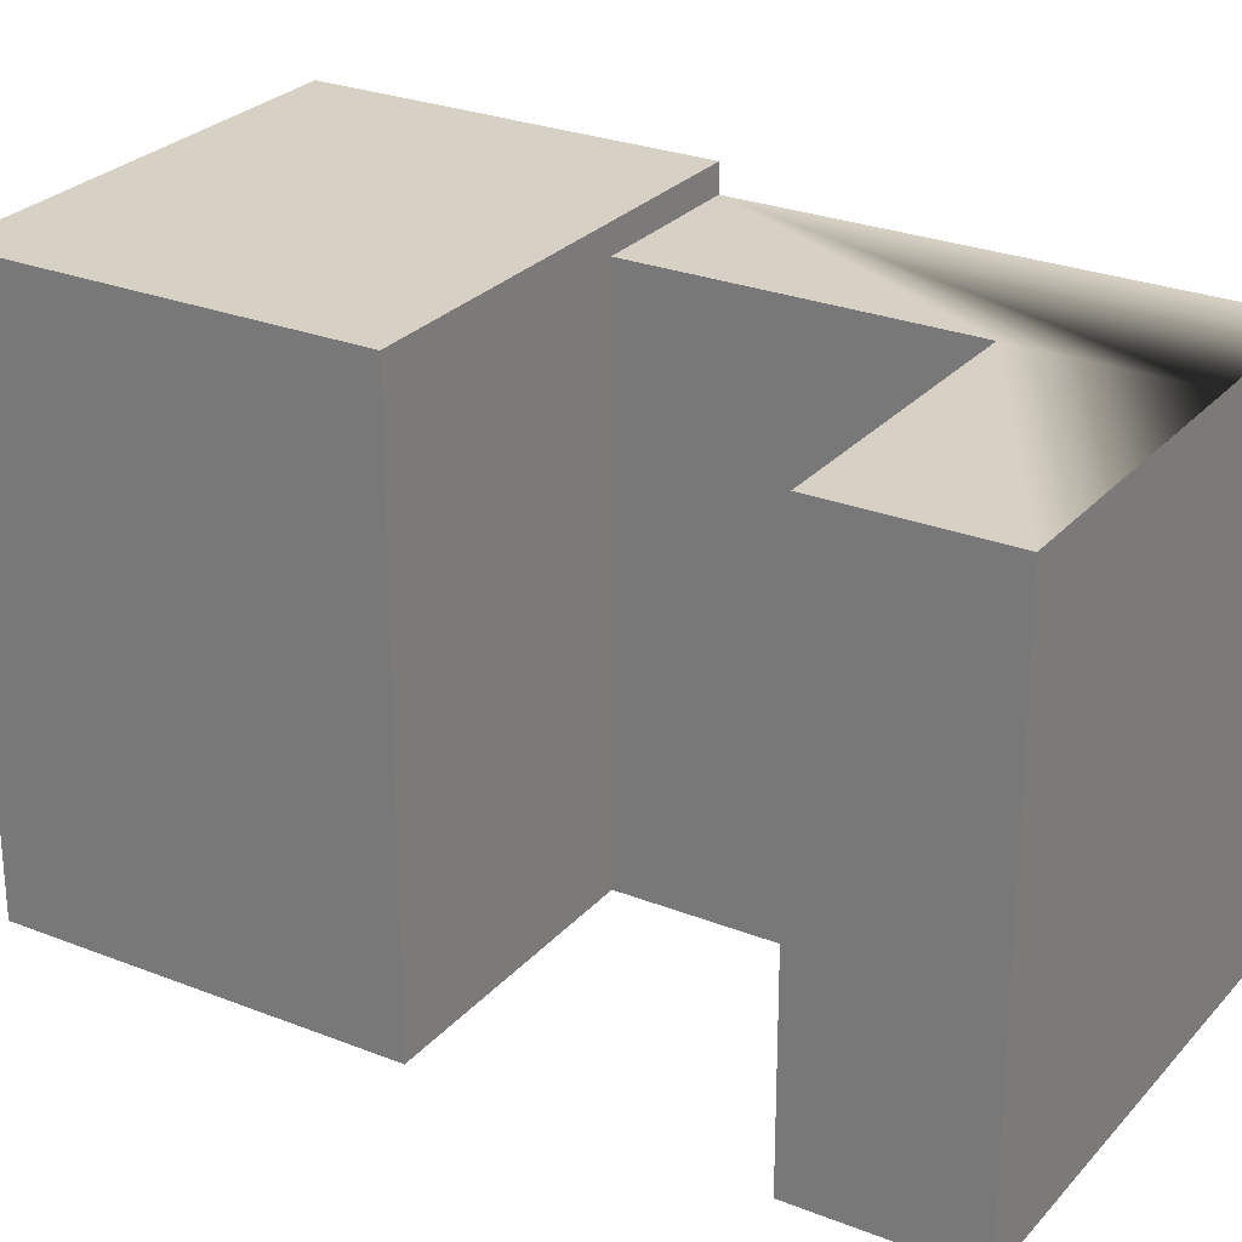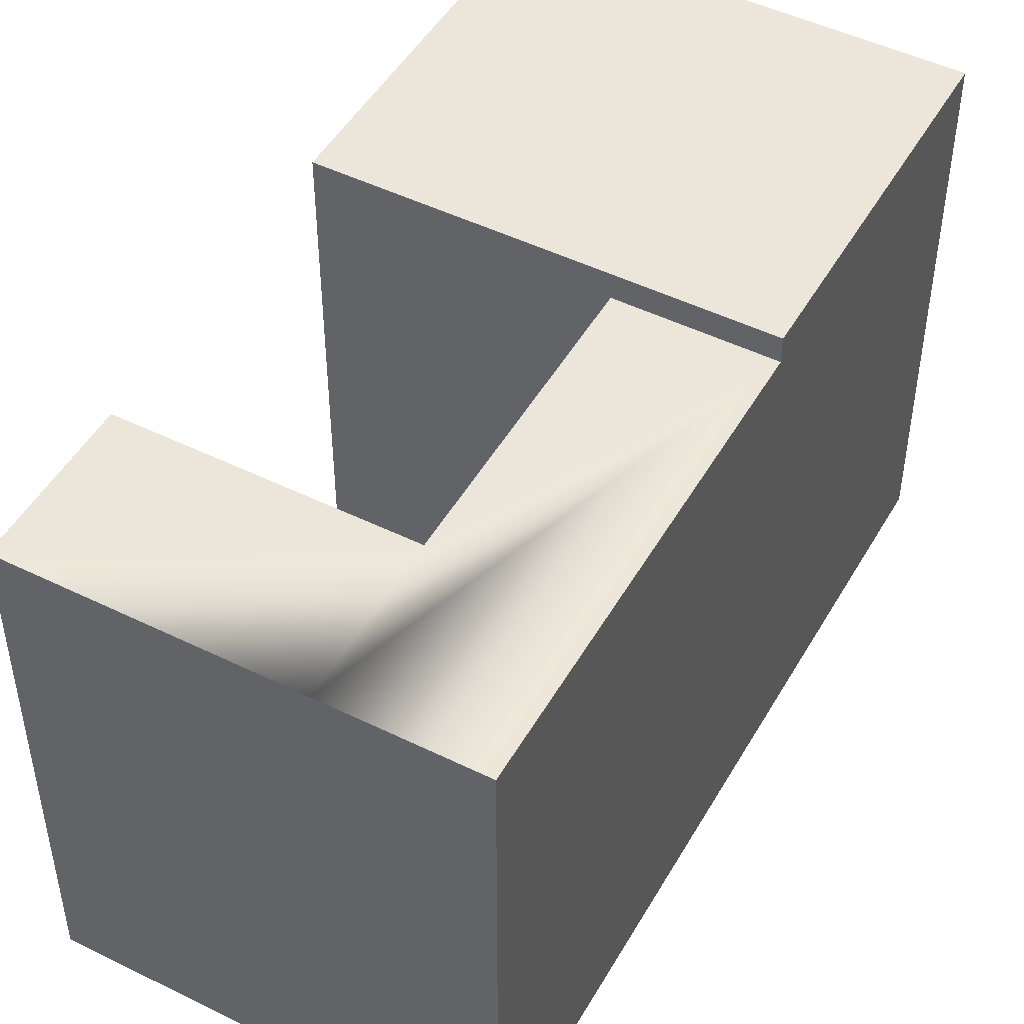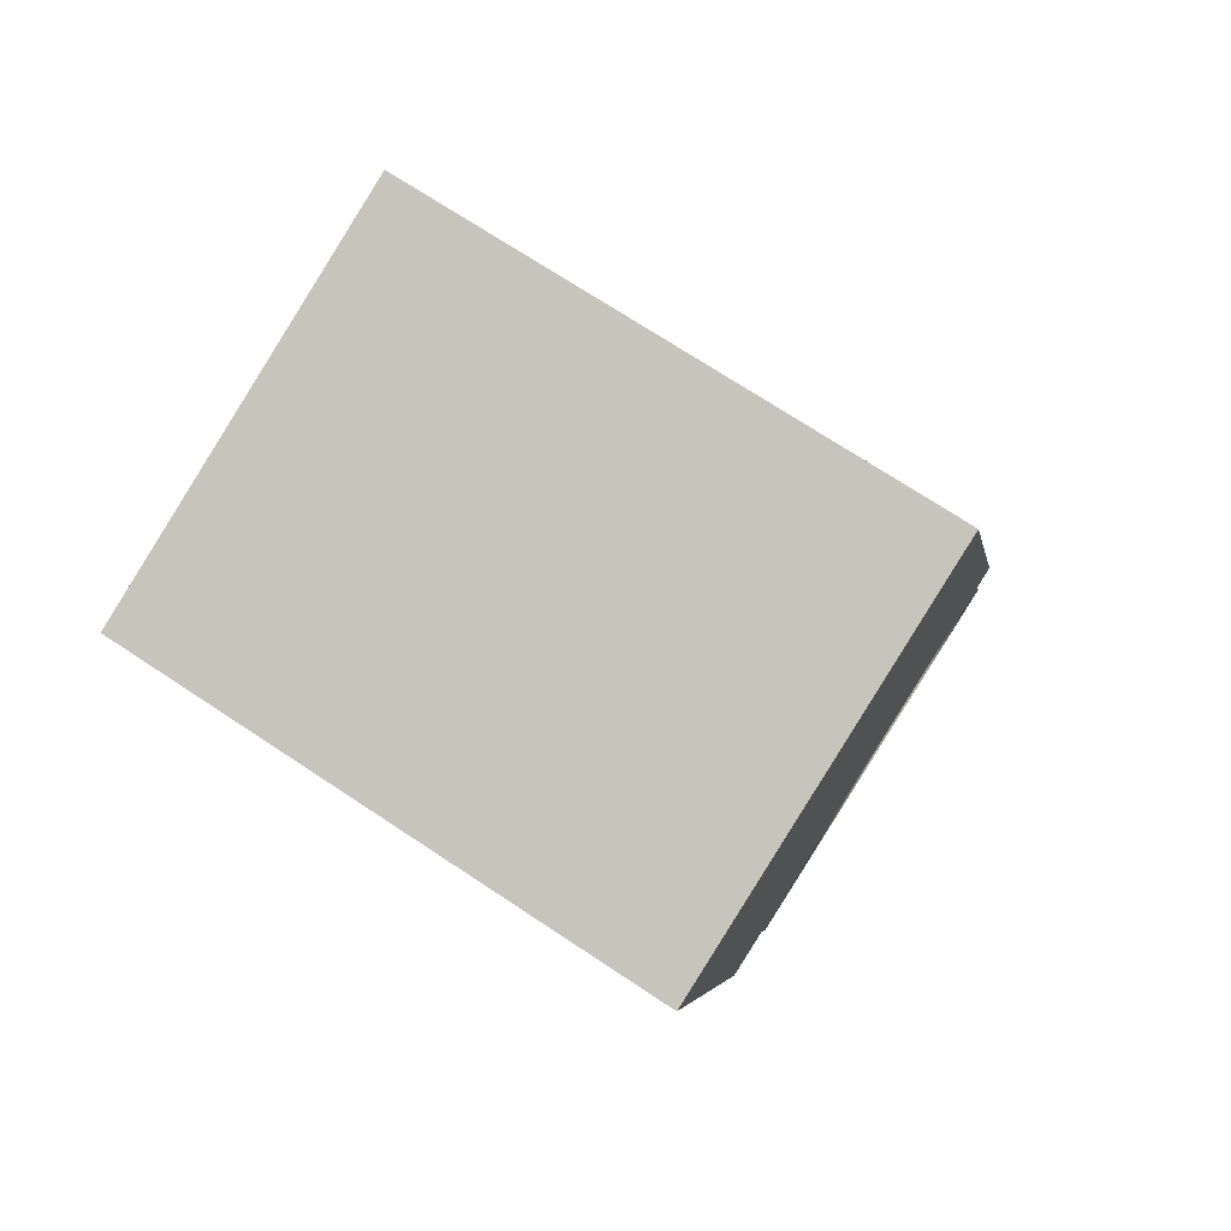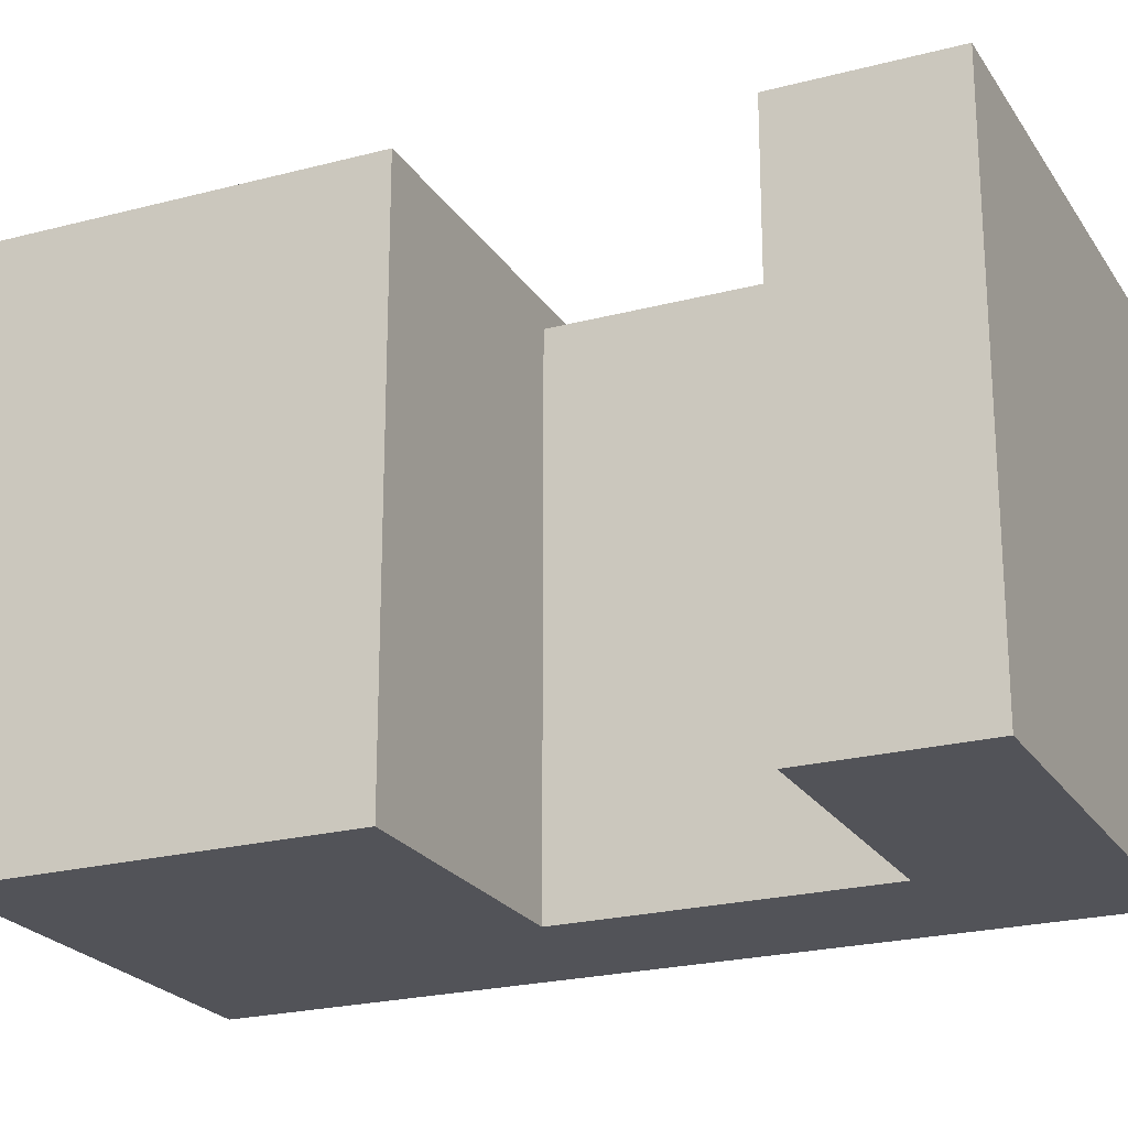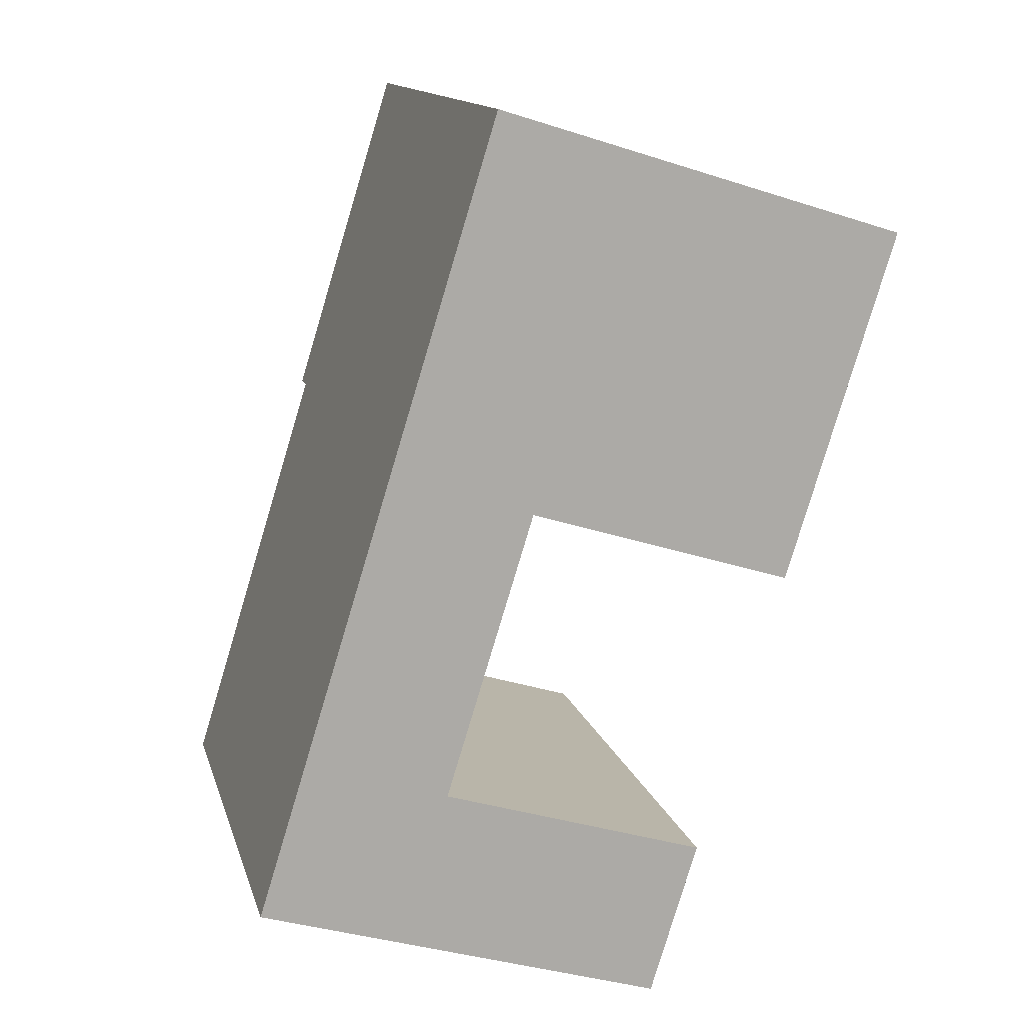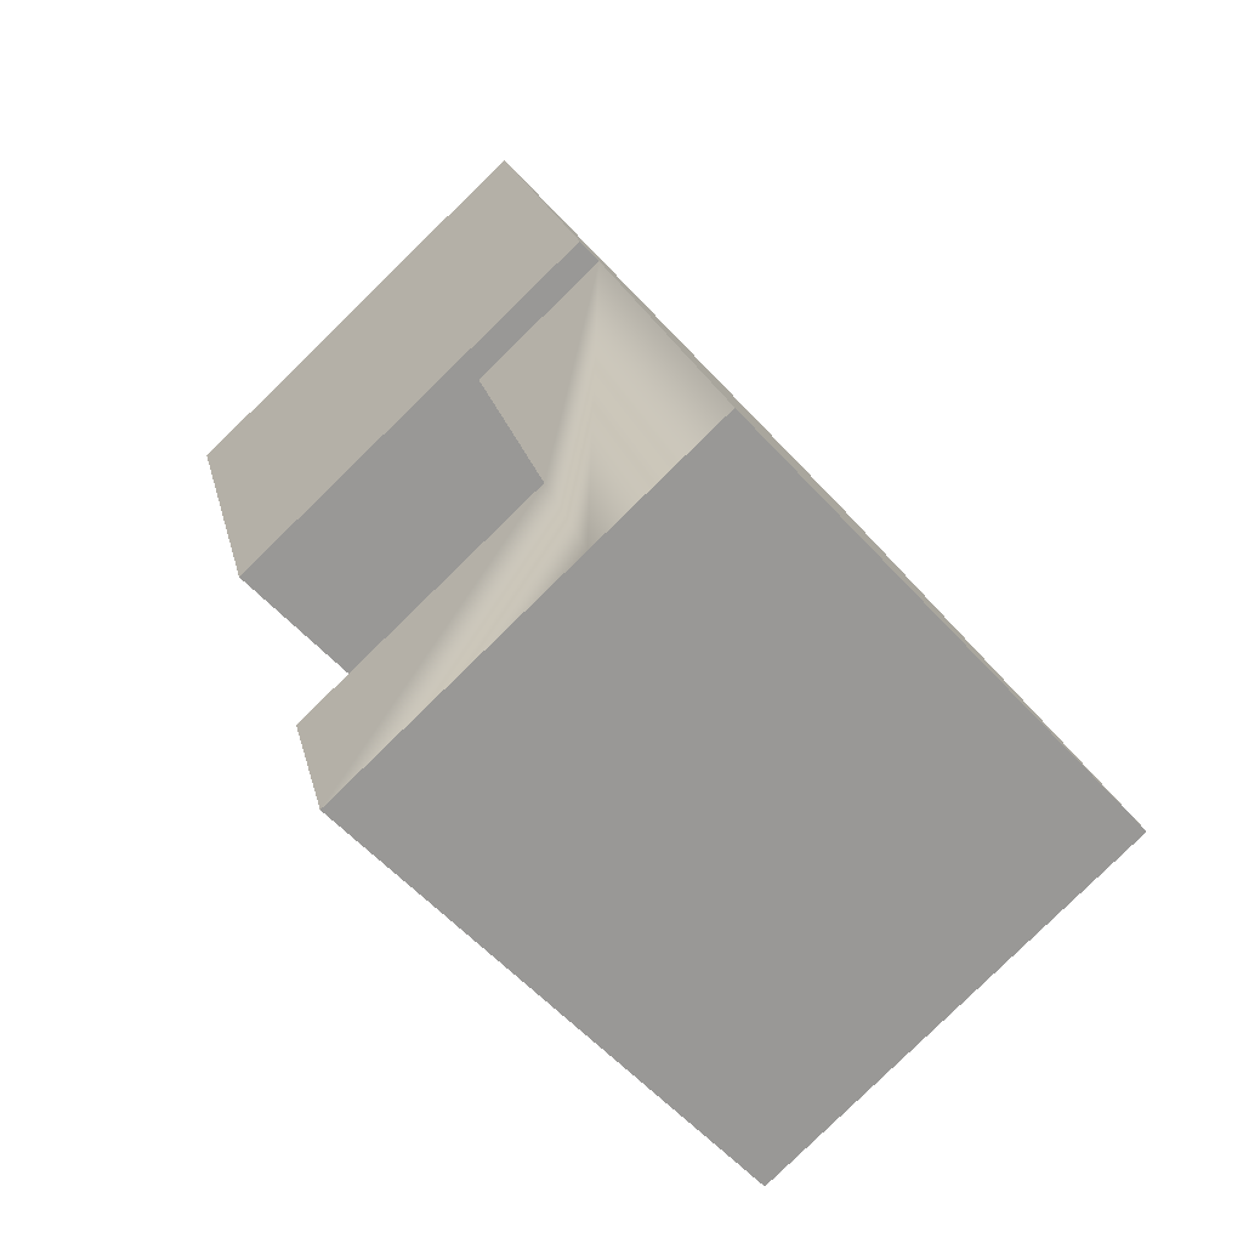
<metadata>
{"format":"obj","ext":"obj","renderer":"f3d","projection":"perspective","resolution":1024,"background":"white","views":[{"elev":26.8,"azim":138.9,"up":"+Y"},{"elev":48.4,"azim":-134.0,"up":"+Y"},{"elev":71.9,"azim":123.5,"up":"+Z"},{"elev":-22.7,"azim":131.6,"up":"+Y"},{"elev":13.8,"azim":-14.2,"up":"+Z"},{"elev":-57.0,"azim":-138.6,"up":"+Z"}]}
</metadata>
<code>
v  0.0004668 21.87 -0.0006919
v  6.059 1.151e-16 -1.88
v  0 0 0
v  17.28 3.282e-16 -5.36
v  17.28 21.87 -5.361
v  6.059 21.87 -1.88
v  2.022 21.87 6.514
v  5.765 21.87 18.58
v  10.34 22.96 33.31
v  10.34 21.87 33.31
v  10.34 -2.04e-15 33.32
v  5.764 -1.138e-15 18.58
v  5.765 22.96 18.58
v  27.61 -1.712e-15 27.96
v  27.61 21.87 27.95
v  27.61 22.96 27.95
v  23.04 -8.095e-16 13.22
v  11.82 -1.023e-15 16.7
v  23.04 21.87 13.22
v  11.82 21.87 16.7
v  23.04 22.96 13.22
v  19.3 21.87 1.154
v  19.3 -7.07e-17 1.155
v  8.08 21.87 4.634
v  8.08 -2.838e-16 4.635
g defaultobject
f 1 2 3
f 2 1 4
f 4 1 5
f 5 1 6
f 3 7 1
f 7 3 8
f 8 3 9
f 9 3 10
f 10 3 11
f 11 3 12
f 9 13 8
f 14 10 11
f 10 14 15
f 10 15 9
f 9 15 16
f 17 18 19
f 20 19 18
f 21 19 20
f 13 21 20
f 8 13 20
f 17 15 14
f 15 17 19
f 15 19 16
f 16 19 21
f 4 22 23
f 22 4 5
f 23 24 25
f 24 23 22
f 25 20 18
f 20 25 24
f 2 12 3
f 12 2 25
f 25 2 4
f 25 4 23
f 25 11 12
f 11 25 18
f 11 18 14
f 14 18 17
f 5 24 22
f 24 5 6
f 24 6 8
f 8 6 7
f 7 6 1
f 8 20 24
f 21 9 16
f 9 21 13

</code>
